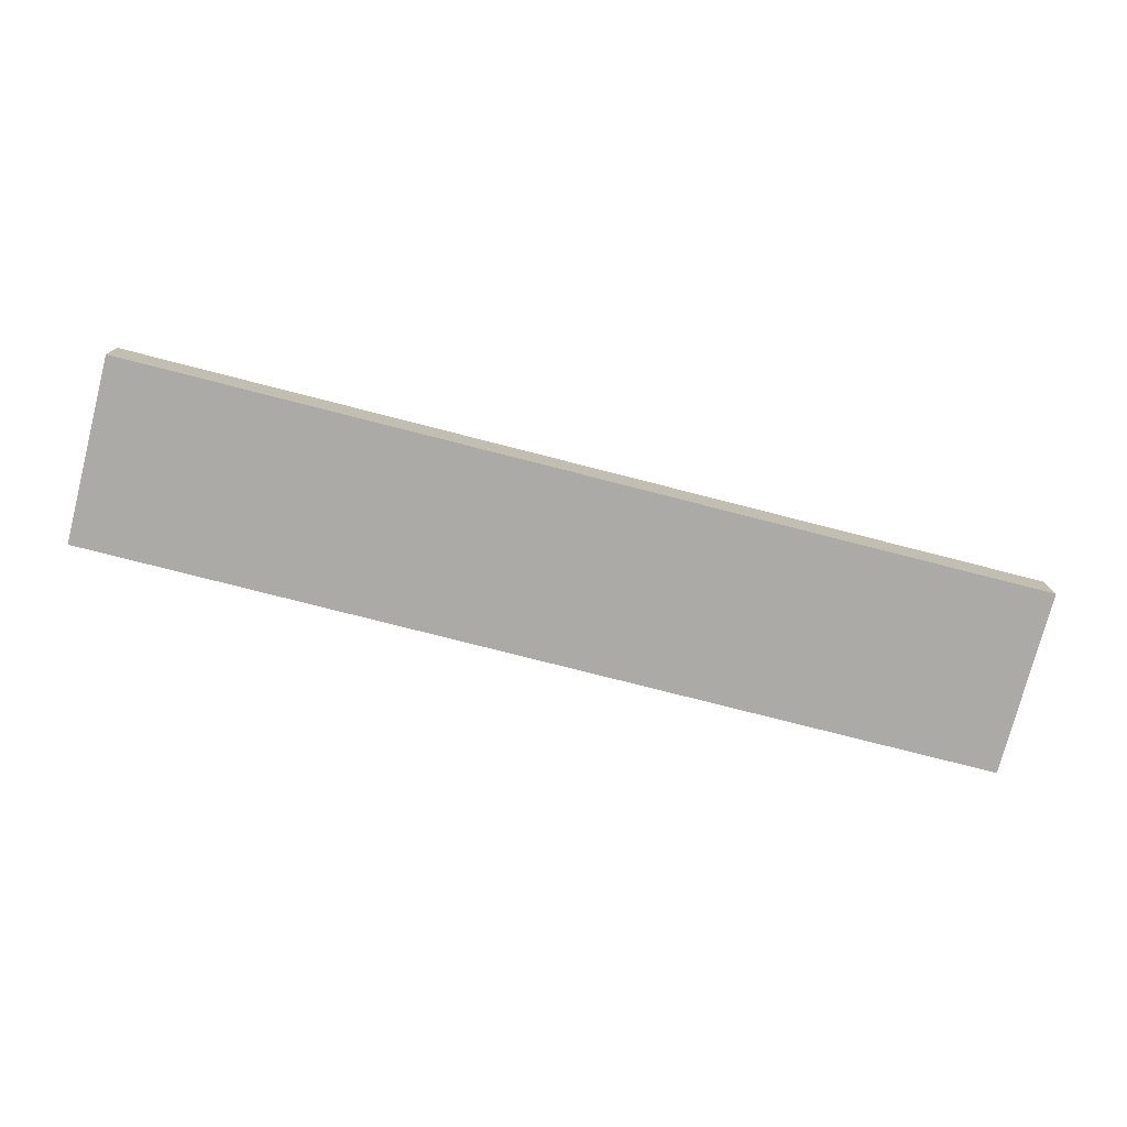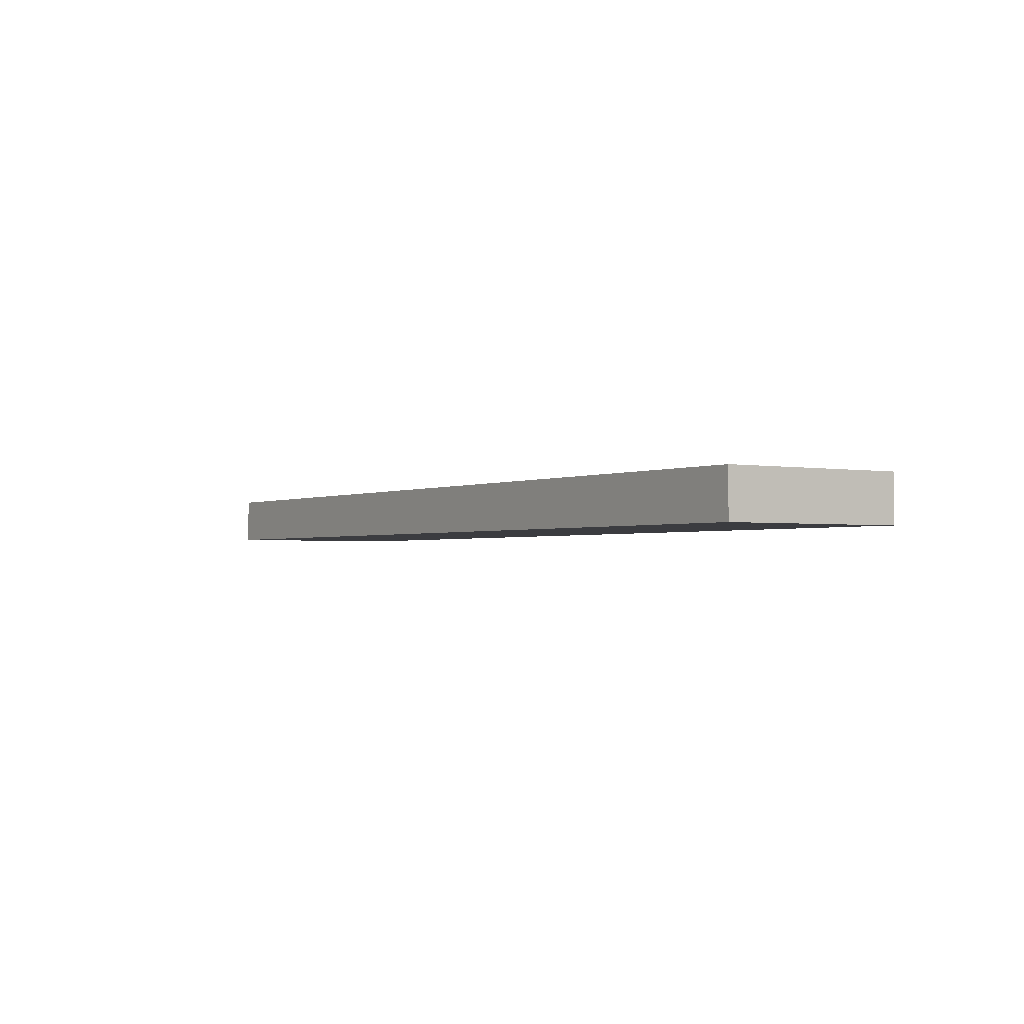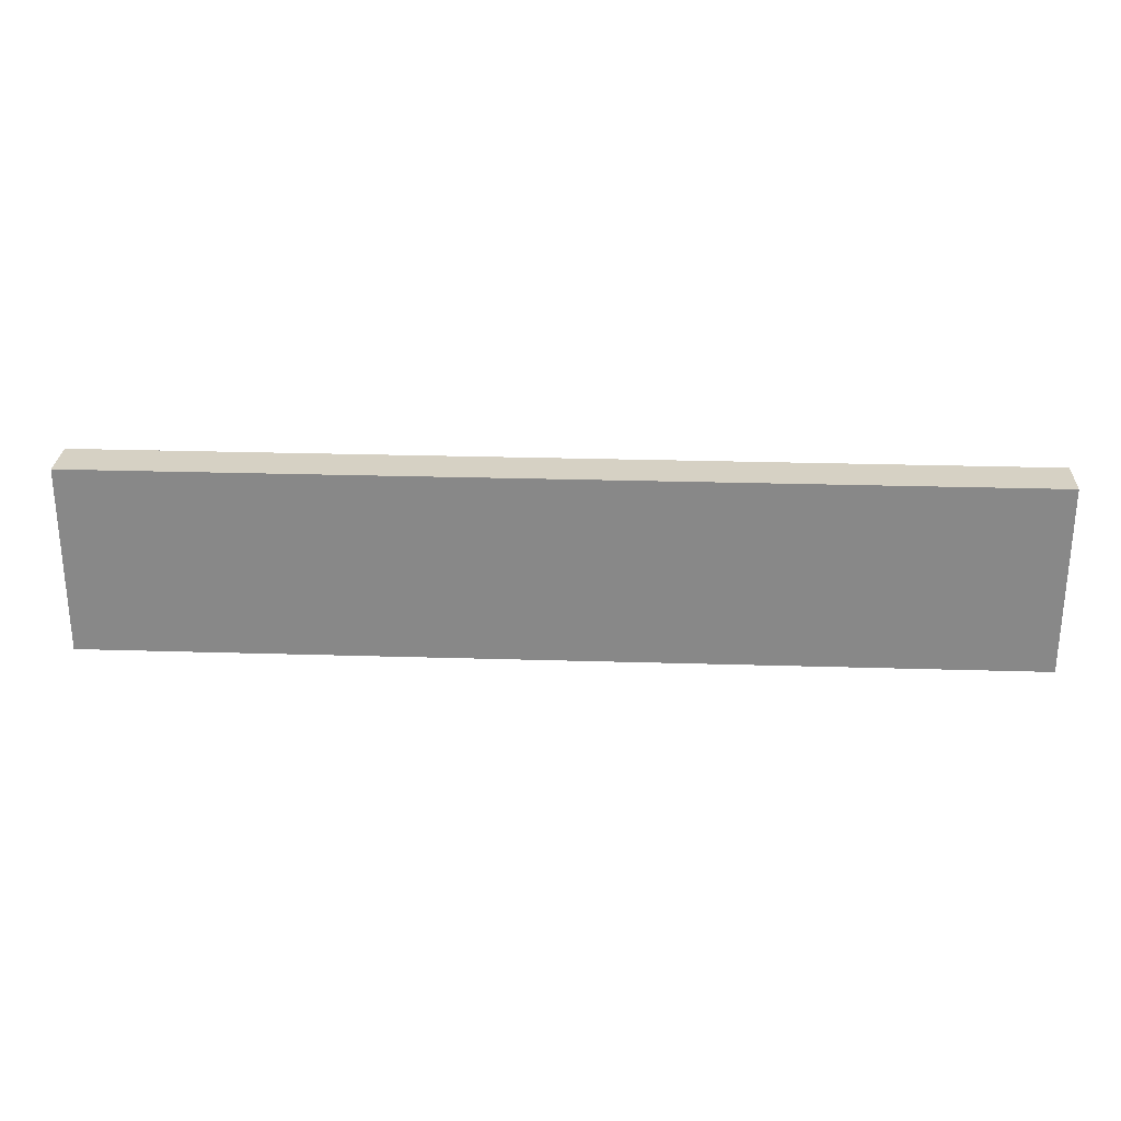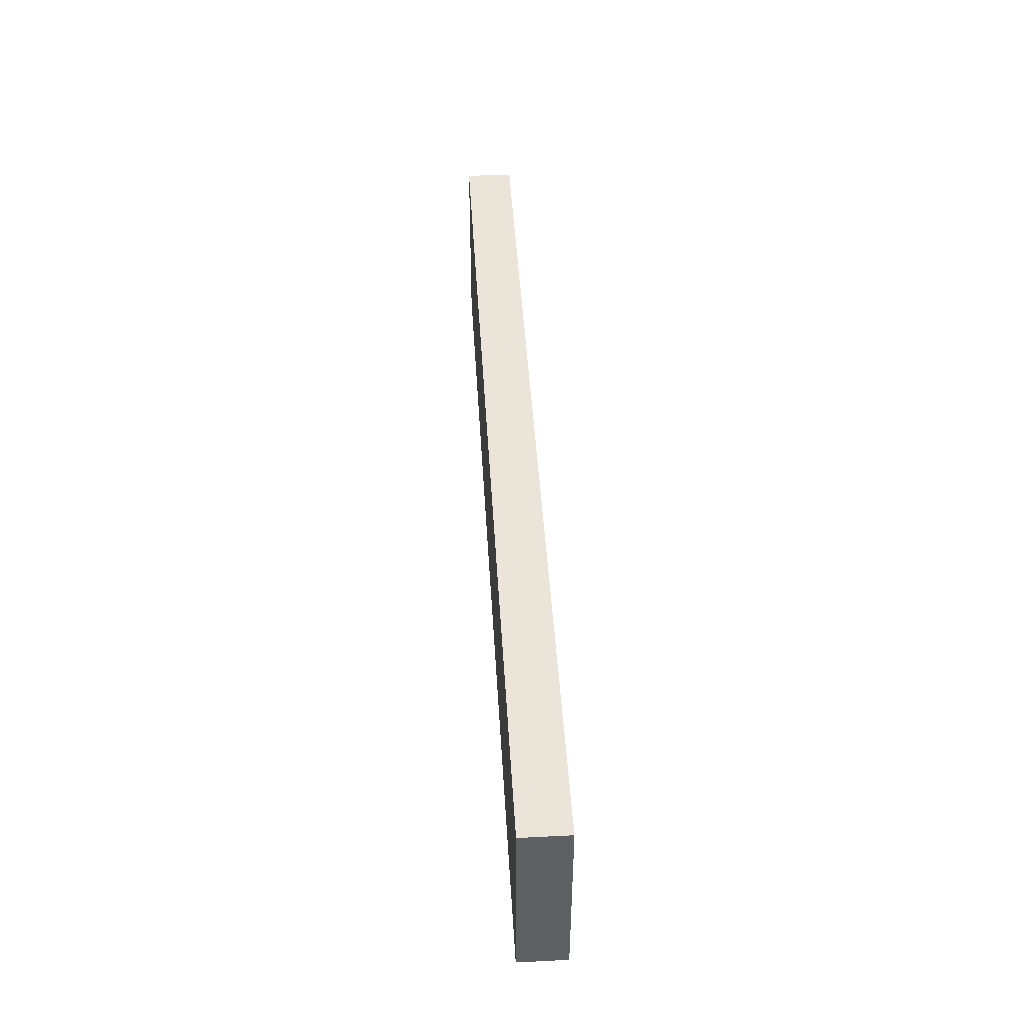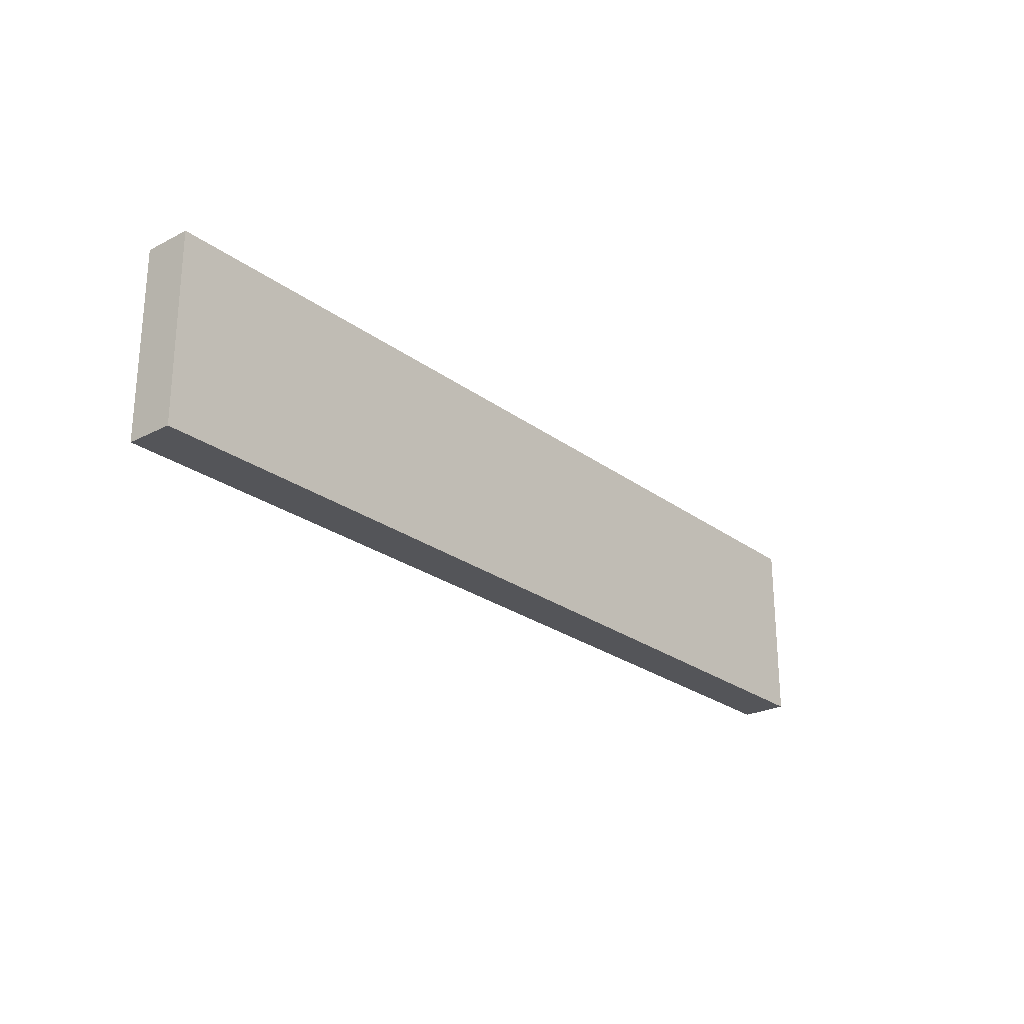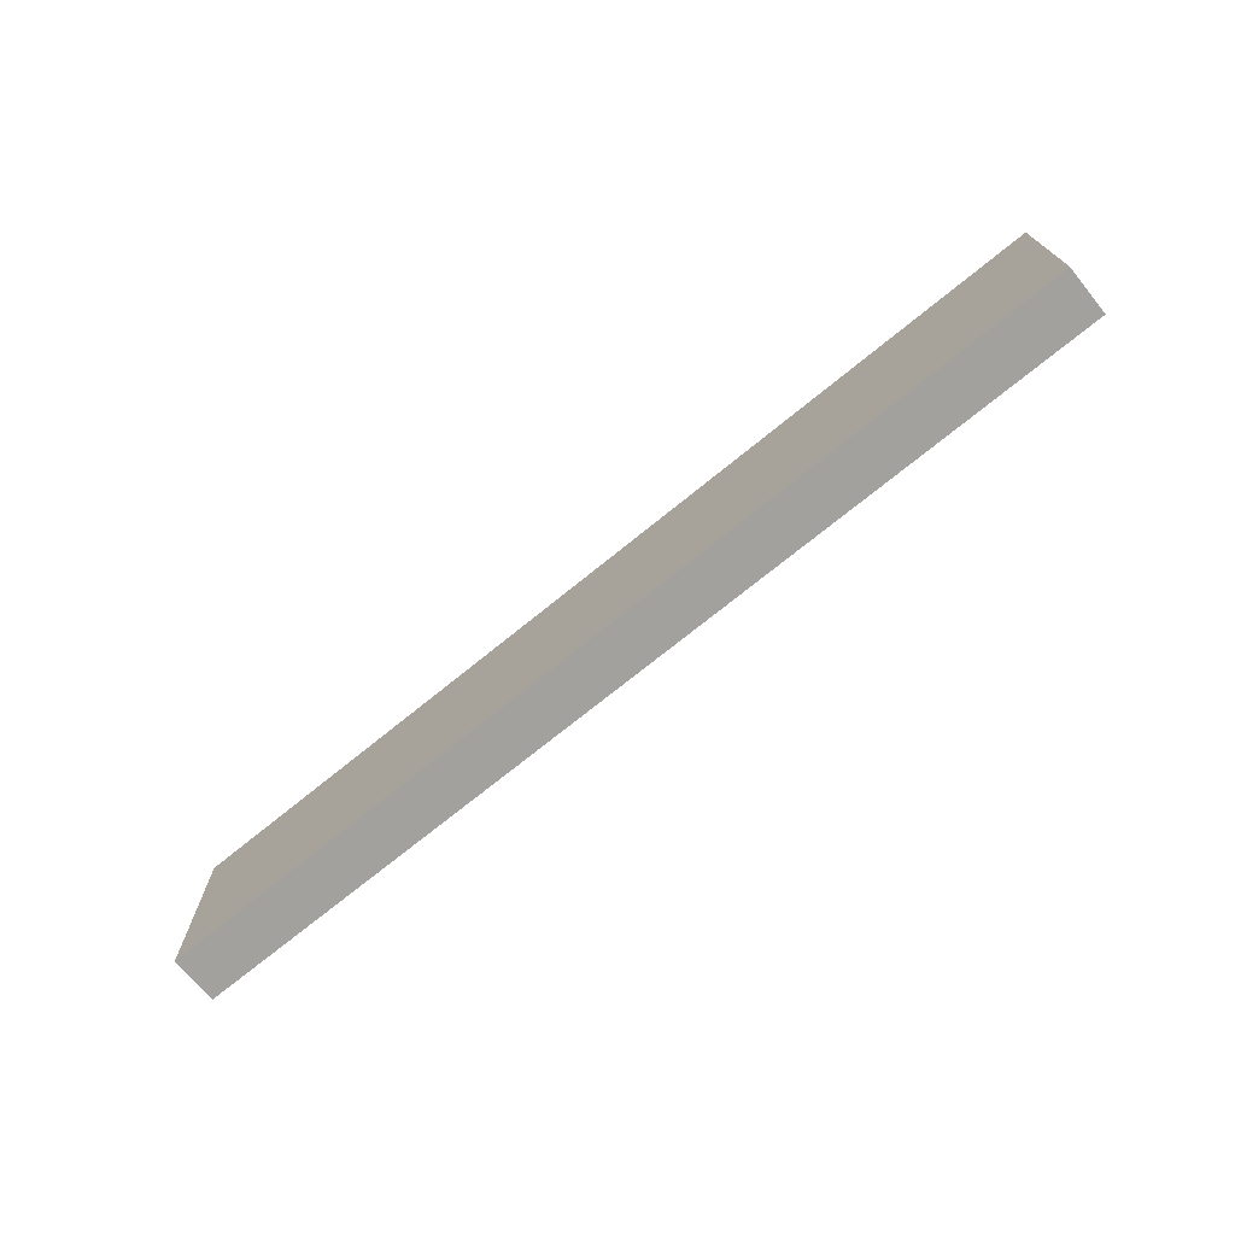
<metadata>
{"format":"obj","ext":"obj","renderer":"f3d","projection":"perspective","resolution":1024,"background":"white","views":[{"elev":-76.1,"azim":-14.4,"up":"+Z"},{"elev":-2.0,"azim":-123.2,"up":"+Z"},{"elev":26.8,"azim":2.7,"up":"+Y"},{"elev":44.9,"azim":86.7,"up":"+Y"},{"elev":-24.8,"azim":-50.1,"up":"+Y"},{"elev":-72.0,"azim":39.2,"up":"+Y"}]}
</metadata>
<code>
v 256 1600 192
v 256 1472 160
v 256 1600 160
v 256 1472 192
v -376 1472 192
v -376 1600 160
v -376 1472 160
v -376 1600 192
v 72 1472 160
v 72 1472 192
v -152 1472 192
v -152 1472 160
v 72 1600 160
v 72 1600 192
v -152 1600 160
v -152 1600 192
f 1 2 3
f 1 4 2
f 5 6 7
f 5 8 6
f 4 9 2
f 4 10 9
f 9 11 12
f 9 10 11
f 12 5 7
f 12 11 5
f 13 1 3
f 13 14 1
f 15 14 13
f 15 16 14
f 8 15 6
f 8 16 15
f 14 4 1
f 14 10 4
f 16 10 14
f 16 11 10
f 5 16 8
f 5 11 16
f 9 3 2
f 9 13 3
f 12 13 9
f 12 15 13
f 6 12 7
f 6 15 12

</code>
